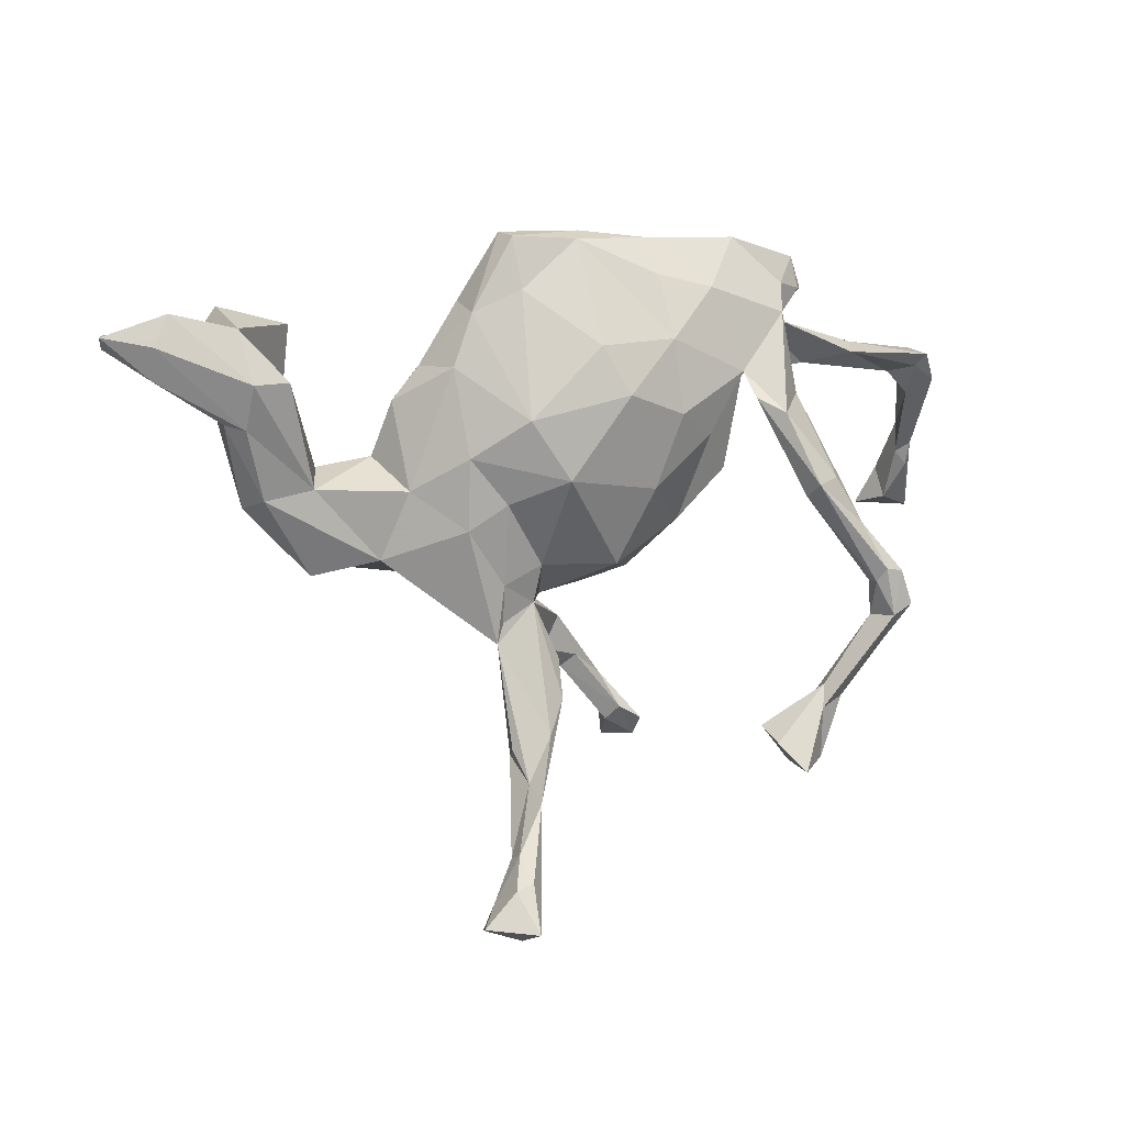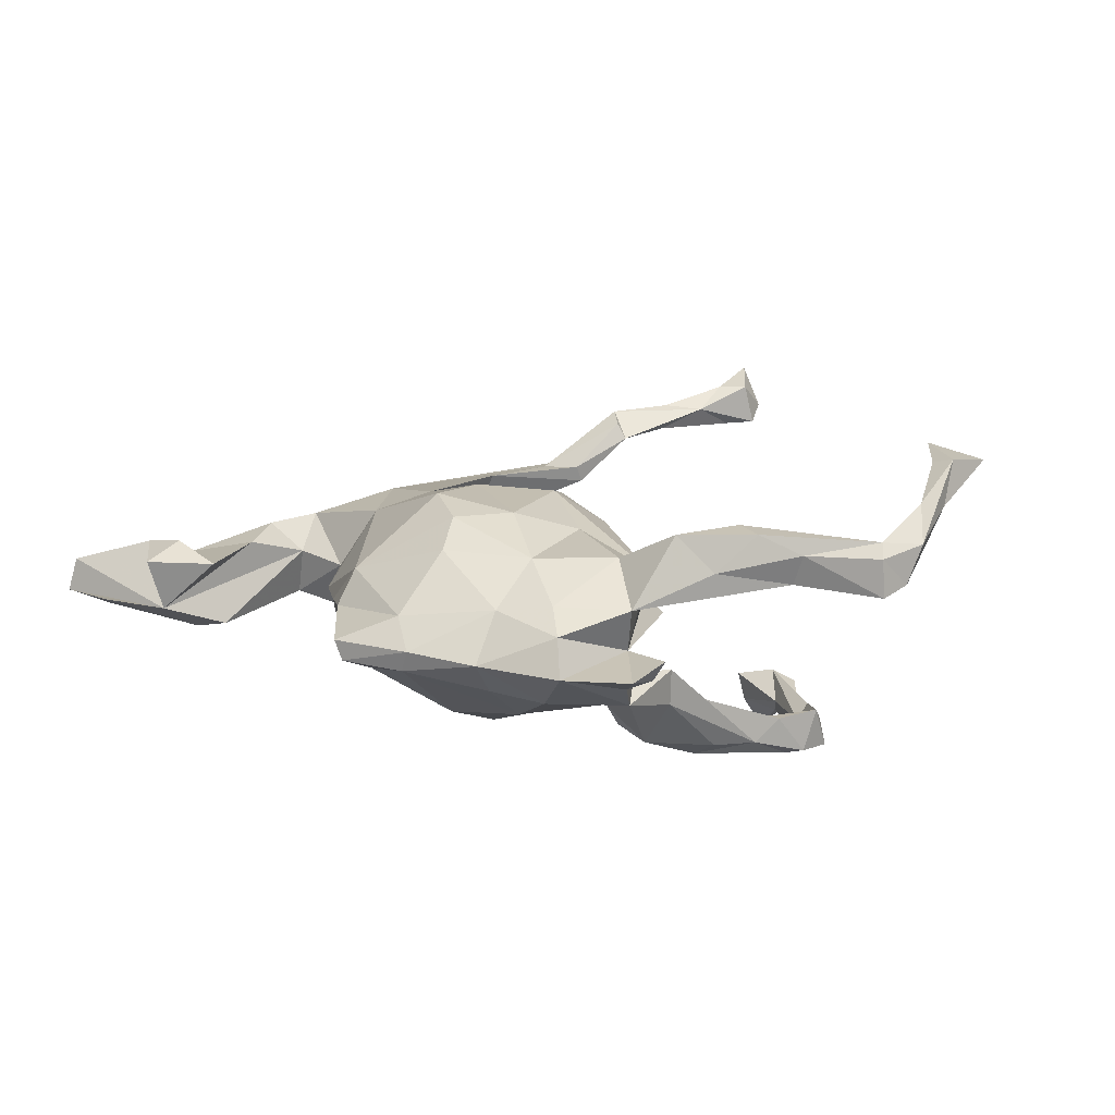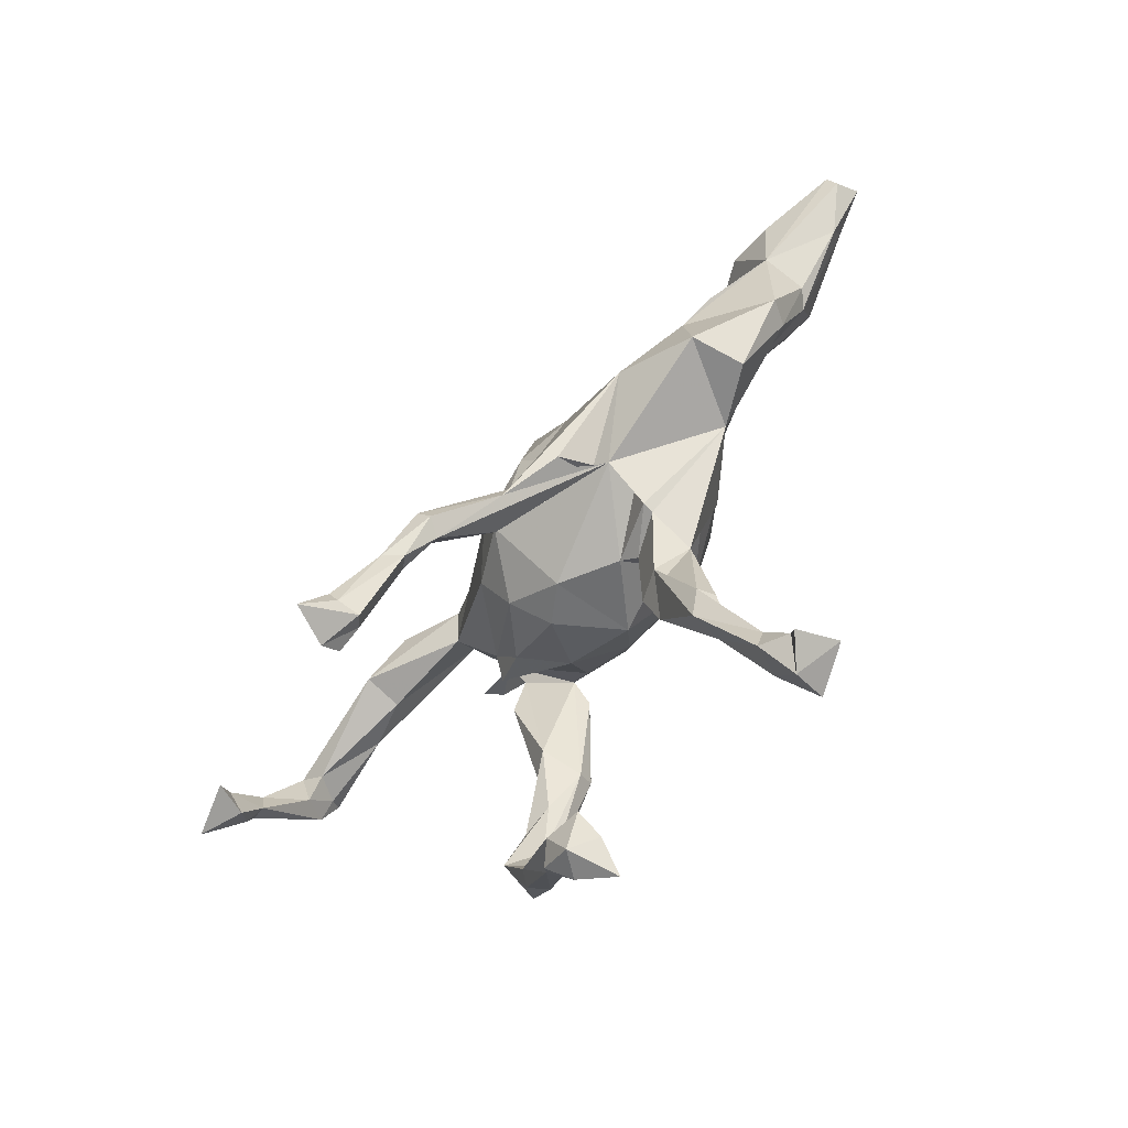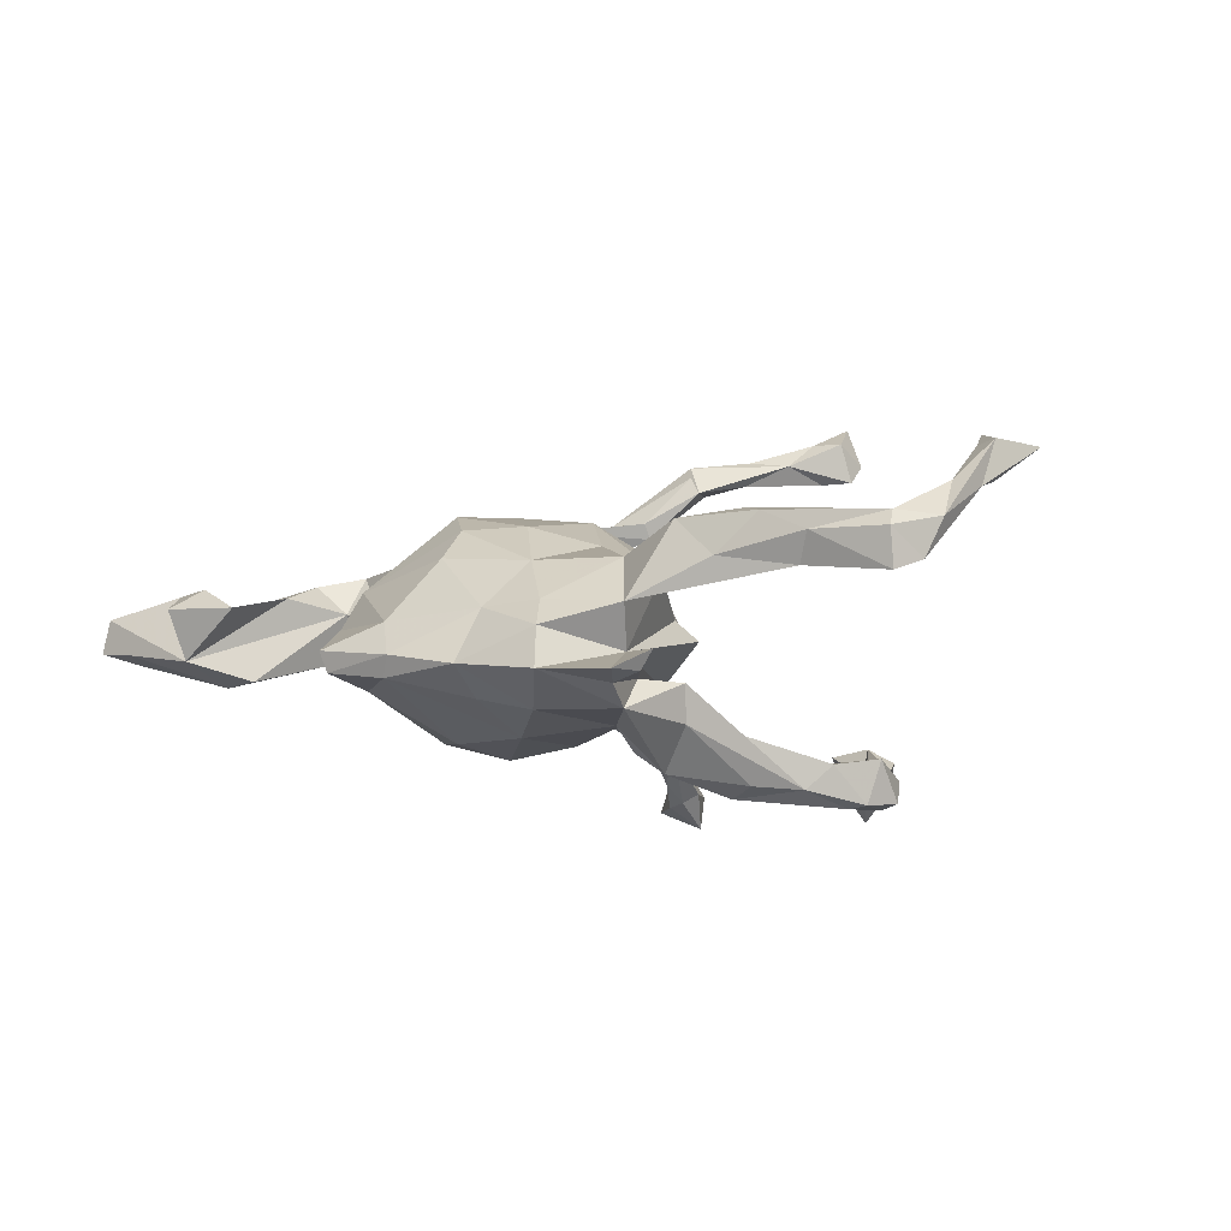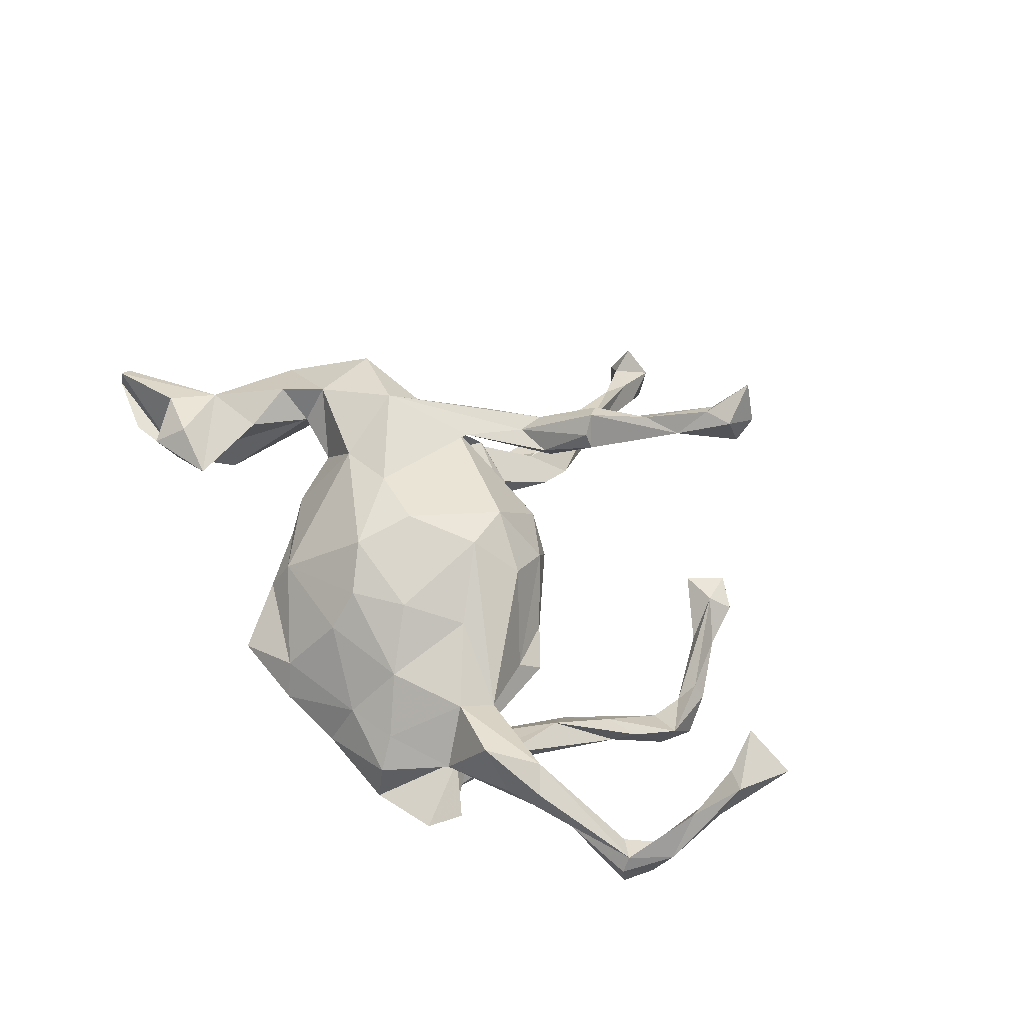
<metadata>
{"format":"obj","ext":"obj","renderer":"f3d","projection":"perspective","resolution":1024,"background":"white","views":[{"elev":8.4,"azim":157.1,"up":"+Y"},{"elev":5.4,"azim":-156.2,"up":"+Z"},{"elev":-75.8,"azim":52.1,"up":"+Y"},{"elev":-6.0,"azim":-144.9,"up":"+Z"},{"elev":61.5,"azim":-130.8,"up":"+Z"}]}
</metadata>
<code>
v -0.7564 -0.04758 0.2577
v -0.262 -0.5684 0.3427
v -0.2531 -0.5093 0.3788
v -0.2256 -0.5814 0.4174
v -0.8282 -0.1266 0.2601
v -0.7294 -0.1201 0.2888
v -0.2031 -0.4952 0.3789
v -0.1187 -0.4111 0.343
v -0.7585 -0.008903 0.1856
v -0.1963 -0.5197 0.3632
v -0.7965 -0.03196 0.2642
v -0.2624 -0.5298 0.3087
v -0.7558 -0.1026 0.2227
v -0.1842 -0.437 0.3347
v -0.02191 -0.3623 0.3128
v -0.761 0.04577 0.192
v -0.7307 0.1785 0.1344
v -0.09188 -0.4139 0.311
v -0.1183 -0.391 0.297
v -0.7887 -0.03657 0.1964
v -0.5299 0.2275 0.1444
v -0.05678 -0.3071 0.3078
v -0.4832 0.1886 0.1566
v -0.7912 0.006124 0.1849
v -0.6928 0.1551 0.1125
v 0.1051 0.1616 0.1937
v -0.7337 0.1127 0.1089
v -0.03802 -0.3366 0.3313
v -0.2157 -0.5034 0.3054
v -0.04396 -0.3713 0.2817
v 0.03857 0.2321 0.1573
v -0.0733 -0.3081 0.279
v -0.05241 0.1732 0.164
v -0.192 -0.5291 0.3207
v 0.07939 0.0481 0.2043
v -0.7828 0.1141 0.1279
v -0.6054 0.214 0.1101
v -0.3893 0.2457 0.1408
v -0.02465 -0.1047 0.1824
v -0.04831 -0.01653 0.1919
v 0.19 0.02665 0.1863
v 0.008117 -0.2538 0.2236
v 0.02692 0.2978 0.1041
v 0.1484 -0.1625 0.2077
v 0.07653 -0.2504 0.223
v 0.005015 -0.268 0.1961
v 0.2159 0.2718 0.06243
v 0.07095 -0.2966 0.2302
v -0.7628 0.1414 0.06102
v -0.1494 0.09963 0.1319
v -0.3033 0.152 0.06914
v 0.3418 -0.1102 0.181
v 0.3029 0.03242 0.1482
v -0.5822 0.1972 0.05902
v -0.4629 0.251 0.07751
v -0.7379 0.199 0.1079
v -0.4882 0.1782 0.08125
v -0.2712 0.2112 0.09412
v -0.738 0.1911 0.04193
v -0.1307 0.2667 0.09284
v 0.1747 -0.2446 0.1902
v -0.7259 0.1675 0.0629
v -0.328 0.2922 0.01267
v 0.2131 -0.1908 0.1061
v 0.1968 -0.2206 0.128
v 0.1649 -0.2267 0.1647
v -0.2036 0.3411 0.0197
v 0.6071 0.2467 0.09659
v 0.4713 -0.02885 0.1337
v 0.5375 0.02994 0.1168
v 0.5237 0.1239 0.08682
v 0.643 0.3007 0.05912
v -0.1059 0.3612 0.01096
v -0.1324 -0.0601 0.133
v 0.6912 0.2206 0.0912
v -0.2339 0.3902 -0.02579
v -0.1134 -0.1368 0.07892
v 0.3499 0.1369 0.008771
v 0.4723 0.02188 0.06358
v -0.2508 0.03686 0.008644
v 0.06656 0.3908 -0.003803
v 0.836 0.2553 0.05448
v 0.3057 0.1967 -0.005944
v -0.09292 0.4139 -0.07962
v 0.6301 0.2671 -0.03118
v -0.306 0.2543 -0.06101
v 0.2337 0.3065 -0.001935
v -0.2729 -0.001005 -0.02435
v 0.1738 0.4243 -0.04707
v 0.8424 0.2335 0.03667
v -0.4013 0.322 -0.06591
v 0.5177 0.2688 0.05743
v 0.0314 0.4265 -0.06056
v 0.4765 -0.1532 0.124
v 0.6506 0.1358 0.06568
v 0.8545 0.2548 -0.006275
v -0.2071 -0.05529 -0.00748
v 0.04841 0.4129 -0.09614
v -0.3798 0.324 -0.09897
v -0.01669 -0.2036 0.04318
v 0.2099 -0.1938 0.04252
v 0.1623 0.4175 -0.08337
v -0.3076 0.2264 -0.1011
v -0.3655 0.3799 -0.09732
v 0.3777 0.03916 0.04051
v -0.3361 0.3339 -0.1154
v -0.3478 0.1534 -0.1049
v 0.3428 -0.01392 -0.06067
v -0.08872 -0.1733 0.000554
v -0.2488 0.4146 -0.09441
v 0.2324 0.2889 -0.0734
v 0.6112 -0.0405 0.03241
v 0.7421 0.2923 -0.01664
v -0.089 0.3517 -0.1308
v 0.2012 -0.2428 0.01912
v 0.7707 0.2381 -0.03024
v 0.4981 -0.008238 -0.01854
v -0.1477 -0.0795 -0.09126
v 0.6527 0.1064 -0.01638
v 0.7692 0.181 -0.008532
v 0.6214 0.09707 -0.04288
v -0.3217 0.2843 -0.1506
v 0.2688 0.197 -0.08077
v 0.5842 -0.02549 -0.01102
v 0.1542 0.3274 -0.1078
v 0.4949 -0.1623 0.02357
v 0.1167 -0.2384 -0.03548
v 0.5513 0.1773 -0.06503
v 0.1987 -0.2488 -0.002142
v 0.3851 -0.1344 -0.02746
v 0.6156 0.1748 -0.07352
v -0.1798 0.07458 -0.1573
v 0.08755 -0.2099 -0.01862
v -0.236 0.1828 -0.1695
v 0.1338 -0.3307 -0.05309
v -0.1827 0.3295 -0.1501
v 0.04196 0.2346 -0.1925
v 0.07403 -0.3184 -0.07611
v 0.2565 -0.08111 -0.1156
v 0.1686 0.1103 -0.184
v 0.1945 -0.2843 -0.08919
v -0.0949 0.2436 -0.1874
v -0.01718 -0.1494 -0.1215
v -0.3414 0.1427 -0.1692
v -0.341 0.01422 -0.1736
v 0.1212 -0.2159 -0.0756
v 0.2572 0.04413 -0.1269
v -0.2412 0.1394 -0.2112
v 0.1372 -0.3598 -0.07129
v 0.1138 -0.1479 -0.09559
v 0.1821 -0.2482 -0.08521
v 0.1904 -0.03654 -0.1321
v 0.1864 -0.1799 -0.1021
v -0.109 0.1141 -0.1957
v 0.07943 -0.3844 -0.1078
v -0.06951 -0.01566 -0.1692
v -0.3732 0.00116 -0.2624
v 0.09931 0.006414 -0.1947
v -0.001295 0.151 -0.2174
v -0.459 -0.1138 -0.2252
v -0.2824 0.1147 -0.2449
v -0.5107 -0.1797 -0.2153
v 0.1461 -0.528 -0.1159
v -0.3217 -0.03232 -0.2504
v -0.3932 -0.09465 -0.2289
v -0.3303 -0.009378 -0.2825
v 0.1864 -0.4635 -0.1383
v -0.514 -0.2269 -0.2877
v 0.1775 -0.478 -0.103
v -0.4441 -0.185 -0.2575
v -0.4826 -0.2924 -0.249
v -0.3385 -0.4427 -0.1845
v -0.4596 -0.2881 -0.2225
v -0.4519 -0.2478 -0.2505
v 0.1698 -0.5155 -0.1733
v -0.2658 -0.4443 -0.197
v -0.405 -0.3931 -0.235
v 0.1161 -0.4422 -0.1407
v -0.4238 -0.08154 -0.2671
v -0.4454 -0.1847 -0.2824
v -0.4579 -0.1608 -0.2969
v -0.491 -0.1659 -0.2914
v -0.3699 -0.3691 -0.2373
v -0.3767 -0.4696 -0.2093
v 0.1453 -0.5526 -0.1709
v -0.355 -0.4083 -0.2596
v -0.4737 -0.2446 -0.2972
v -0.3538 -0.4949 -0.2569
v 0.2134 -0.635 -0.1997
v -0.2711 -0.4665 -0.2524
v -0.3138 -0.5083 -0.2084
v 0.2104 -0.6234 -0.2299
v -0.2964 -0.5081 -0.3126
v 0.1977 -0.6779 -0.1969
v 0.2683 -0.7546 -0.2059
v 0.1777 -0.6884 -0.2489
v 0.1988 -0.6637 -0.2654
v 0.251 -0.7007 -0.2196
v 0.2337 -0.6716 -0.2746
v 0.2149 -0.7662 -0.252
v 0.2944 -0.7286 -0.283
v 0.2065 -0.7399 -0.3158
f 180 170 174
f 162 174 170
f 187 180 174
f 164 170 180
f 165 162 170
f 173 174 162
f 185 163 155
f 135 155 163
f 178 185 155
f 194 163 185
f 167 169 175
f 189 175 169
f 141 167 175
f 141 169 167
f 163 189 169
f 135 163 169
f 194 189 163
f 192 175 189
f 162 165 160
f 145 160 165
f 182 162 160
f 164 165 170
f 179 182 160
f 168 162 182
f 145 179 160
f 181 182 179
f 166 181 179
f 187 182 181
f 146 178 155
f 175 185 178
f 175 178 141
f 146 141 178
f 145 165 164
f 166 164 180
f 148 164 166
f 181 166 180
f 166 179 157
f 144 157 179
f 161 166 157
f 148 166 161
f 144 161 157
f 134 164 148
f 134 148 161
f 188 191 184
f 172 184 191
f 177 188 184
f 193 191 188
f 172 177 184
f 186 188 177
f 186 183 190
f 176 190 183
f 193 186 190
f 174 183 186
f 187 186 177
f 193 188 186
f 191 193 190
f 190 176 191
f 172 191 176
f 171 168 187
f 182 187 168
f 177 171 187
f 162 168 171
f 173 171 177
f 172 183 174
f 187 174 186
f 172 176 183
f 47 31 26
f 33 26 31
f 53 47 26
f 43 31 47
f 60 31 43
f 73 60 43
f 33 31 60
f 53 26 41
f 35 41 26
f 52 53 41
f 35 26 33
f 50 33 60
f 64 41 35
f 40 35 33
f 39 64 35
f 44 41 64
f 50 40 33
f 39 35 40
f 51 40 50
f 58 23 51
f 57 51 23
f 38 23 58
f 63 38 58
f 21 23 38
f 55 21 38
f 63 55 38
f 37 21 55
f 100 64 39
f 74 39 40
f 25 57 23
f 63 51 57
f 17 23 21
f 17 21 37
f 54 37 55
f 17 25 23
f 54 57 25
f 27 25 17
f 56 17 37
f 62 25 27
f 49 62 27
f 54 25 62
f 36 17 56
f 59 56 37
f 109 100 77
f 39 77 100
f 97 109 77
f 143 100 109
f 81 43 47
f 87 81 47
f 73 43 81
f 93 73 81
f 78 47 53
f 67 60 73
f 76 67 73
f 58 60 67
f 94 69 52
f 53 52 69
f 69 105 53
f 78 53 105
f 79 105 69
f 63 58 67
f 50 60 58
f 76 63 67
f 44 52 41
f 51 50 58
f 45 52 44
f 46 44 64
f 86 51 63
f 54 63 57
f 15 28 8
f 14 8 28
f 18 15 8
f 48 28 15
f 32 14 28
f 7 8 14
f 13 1 6
f 11 6 1
f 5 13 6
f 9 1 13
f 24 20 5
f 13 5 20
f 11 24 5
f 9 20 24
f 20 9 13
f 16 1 9
f 187 181 180
f 196 194 185
f 198 189 194
f 197 196 185
f 200 194 196
f 192 185 175
f 198 192 189
f 197 185 192
f 199 197 192
f 202 200 196
f 198 194 200
f 195 198 200
f 201 195 200
f 201 198 195
f 197 202 196
f 201 200 202
f 199 192 198
f 201 199 198
f 202 197 199
f 202 199 201
f 36 24 11
f 6 11 5
f 10 8 7
f 4 10 7
f 18 8 10
f 3 7 14
f 4 7 3
f 12 3 14
f 34 10 4
f 2 4 3
f 29 12 14
f 2 3 12
f 29 2 12
f 16 11 1
f 34 4 2
f 91 86 104
f 110 104 86
f 99 91 104
f 99 86 91
f 64 94 52
f 112 69 94
f 76 86 63
f 80 51 86
f 65 64 52
f 130 94 64
f 88 80 86
f 66 64 65
f 74 51 80
f 64 100 133
f 143 133 100
f 101 64 133
f 97 77 80
f 74 80 77
f 88 97 80
f 39 74 77
f 40 51 74
f 54 55 63
f 61 64 66
f 61 66 65
f 52 61 65
f 139 130 141
f 129 141 130
f 115 129 130
f 135 141 129
f 108 130 139
f 153 139 141
f 122 134 161
f 144 122 161
f 154 132 134
f 86 134 132
f 142 154 134
f 156 132 154
f 159 156 154
f 142 159 154
f 158 156 159
f 140 158 159
f 143 156 158
f 152 147 139
f 108 139 147
f 153 152 139
f 158 147 152
f 136 142 134
f 137 159 142
f 137 140 159
f 147 158 140
f 123 147 140
f 150 158 152
f 123 108 147
f 98 137 142
f 114 98 142
f 125 137 98
f 125 140 137
f 111 140 125
f 177 172 173
f 174 173 172
f 173 162 171
f 118 86 132
f 103 134 86
f 145 134 103
f 107 145 103
f 164 134 145
f 150 133 143
f 158 150 143
f 146 133 150
f 88 86 118
f 156 118 132
f 122 107 103
f 179 145 107
f 127 135 129
f 149 141 135
f 115 127 129
f 138 135 127
f 133 127 115
f 101 133 115
f 146 127 133
f 153 146 150
f 138 127 146
f 155 138 146
f 118 143 109
f 97 118 109
f 156 143 118
f 155 135 138
f 96 120 116
f 121 116 120
f 113 96 116
f 90 120 96
f 82 90 96
f 95 120 90
f 85 96 113
f 131 113 116
f 107 122 144
f 179 107 144
f 95 90 82
f 85 82 96
f 122 110 136
f 84 136 110
f 134 122 136
f 106 110 122
f 104 110 106
f 99 104 106
f 103 99 106
f 126 112 94
f 130 126 94
f 124 112 126
f 103 106 122
f 86 99 103
f 115 130 64
f 101 115 64
f 131 85 113
f 119 120 95
f 121 131 116
f 117 130 108
f 124 126 130
f 114 142 136
f 105 117 108
f 124 130 117
f 84 114 136
f 78 108 123
f 121 124 117
f 84 98 114
f 102 111 125
f 123 140 111
f 83 123 111
f 119 124 121
f 131 121 117
f 102 125 98
f 128 131 117
f 79 128 117
f 85 131 128
f 112 124 119
f 120 119 121
f 79 85 128
f 72 85 92
f 71 92 85
f 102 89 111
f 87 111 89
f 93 89 102
f 102 98 93
f 84 93 98
f 81 89 93
f 112 119 95
f 71 85 79
f 87 83 111
f 78 123 83
f 47 83 87
f 81 87 89
f 73 93 84
f 69 112 95
f 47 78 83
f 76 84 110
f 105 79 117
f 78 105 108
f 68 72 92
f 75 85 72
f 97 88 118
f 75 82 85
f 95 82 75
f 68 75 72
f 95 75 68
f 95 68 92
f 95 92 71
f 150 152 153
f 70 79 69
f 71 79 70
f 76 110 86
f 84 76 73
f 95 70 69
f 95 71 70
f 151 153 141
f 146 153 151
f 141 146 151
f 149 169 141
f 135 169 149
f 59 37 54
f 48 61 52
f 42 45 44
f 42 44 46
f 59 54 62
f 49 59 62
f 49 56 59
f 48 64 61
f 45 48 52
f 28 48 45
f 30 46 64
f 32 42 46
f 22 45 42
f 36 56 49
f 9 49 27
f 24 36 49
f 64 48 30
f 15 30 48
f 32 46 30
f 34 2 29
f 16 17 36
f 16 27 17
f 22 28 45
f 32 22 42
f 32 28 22
f 9 27 16
f 24 49 9
f 34 18 10
f 19 14 32
f 30 15 18
f 36 11 16
f 18 34 29
f 19 29 14
f 18 29 19
f 30 19 32
f 30 18 19

</code>
